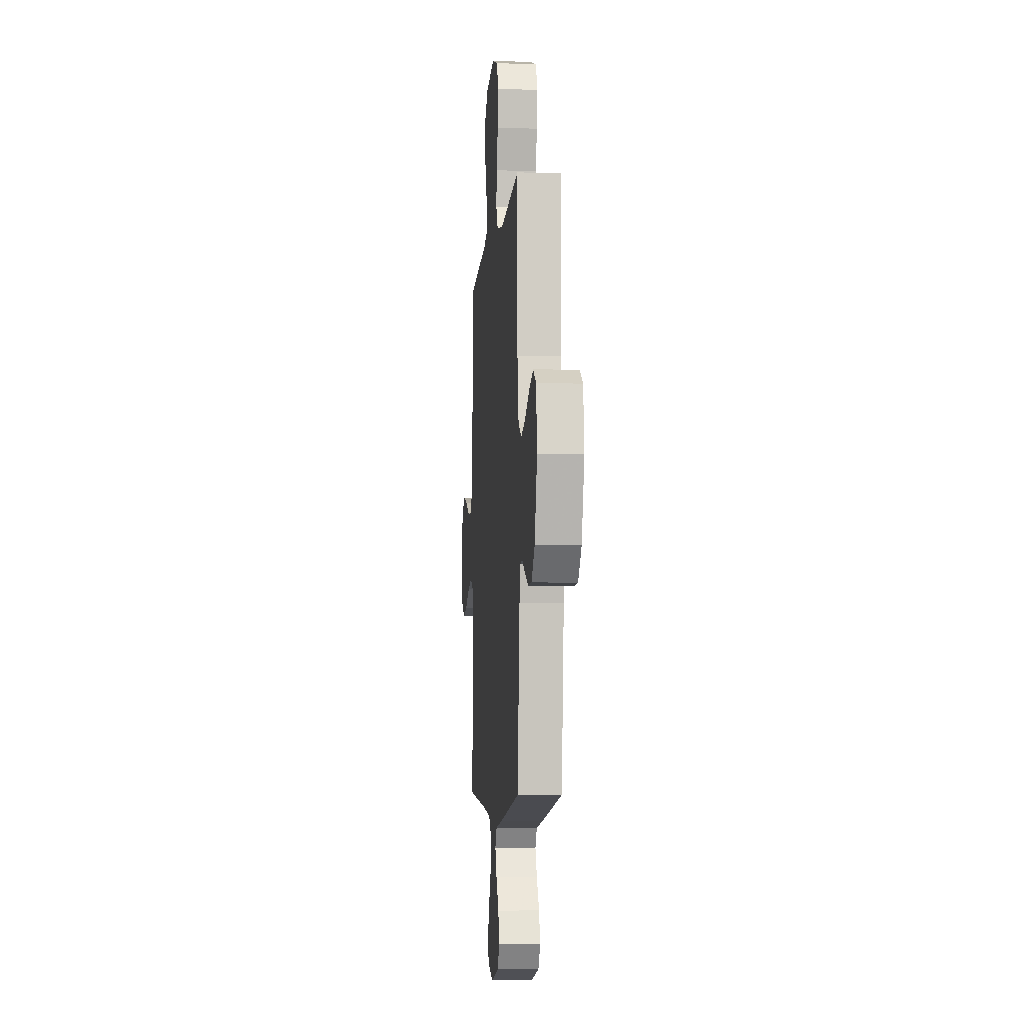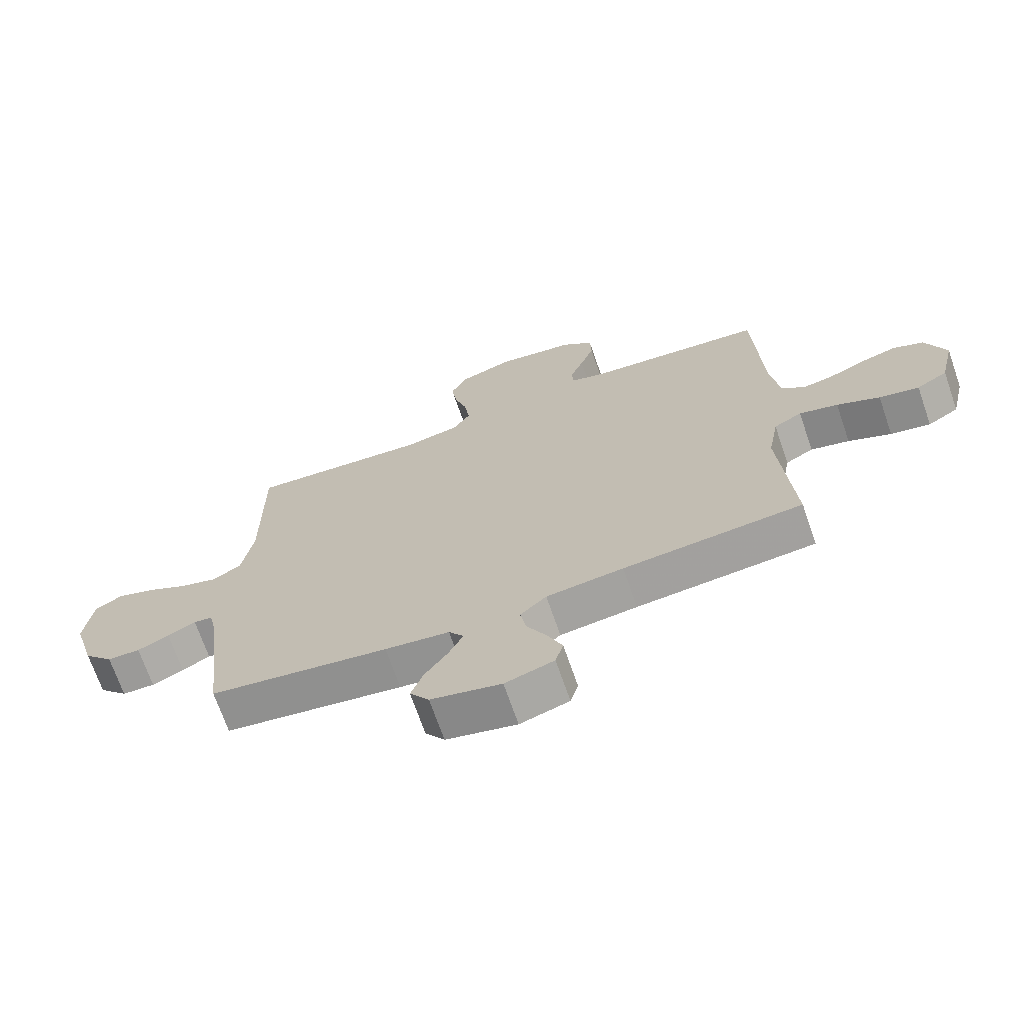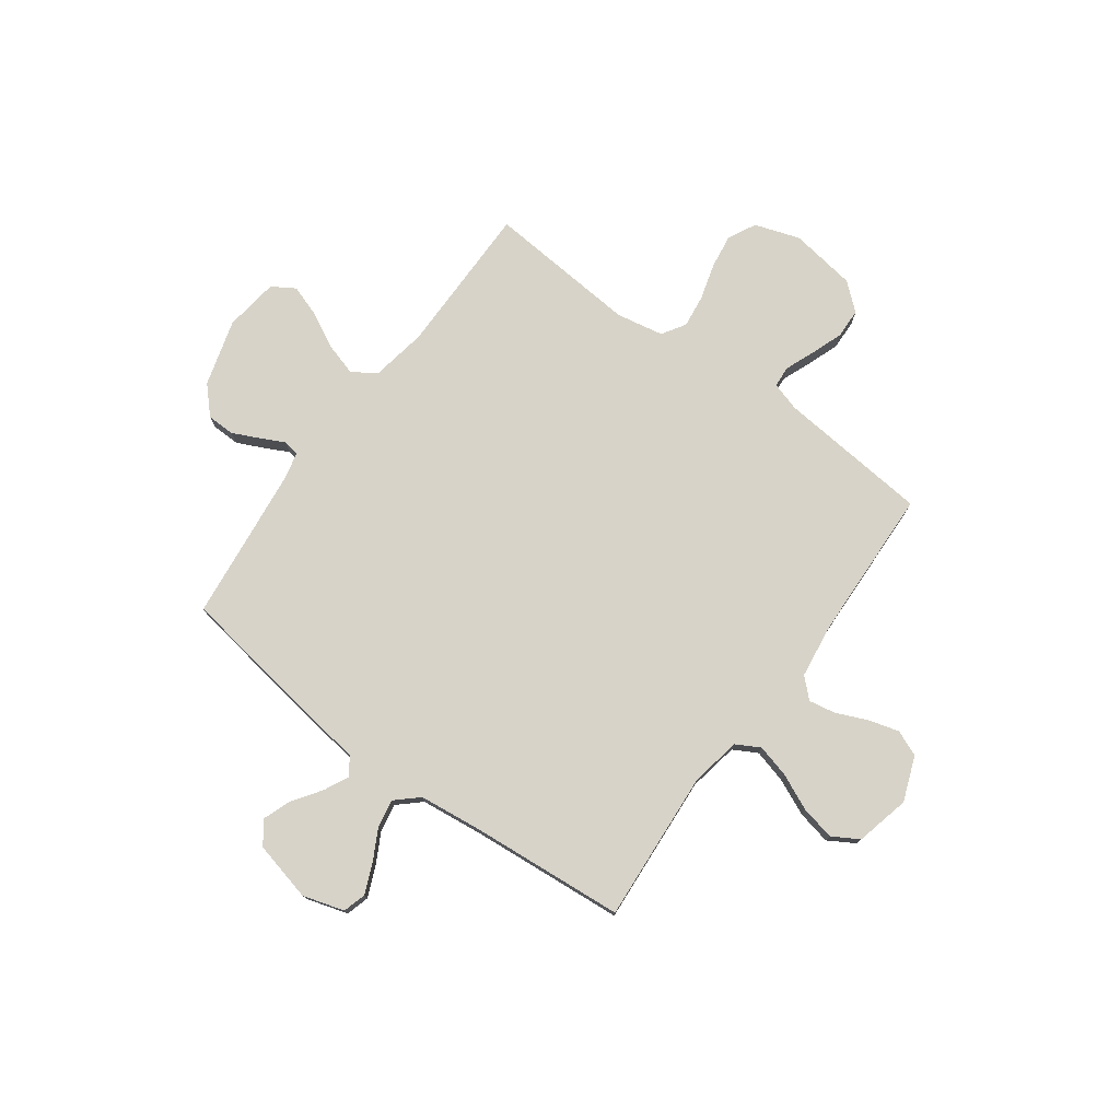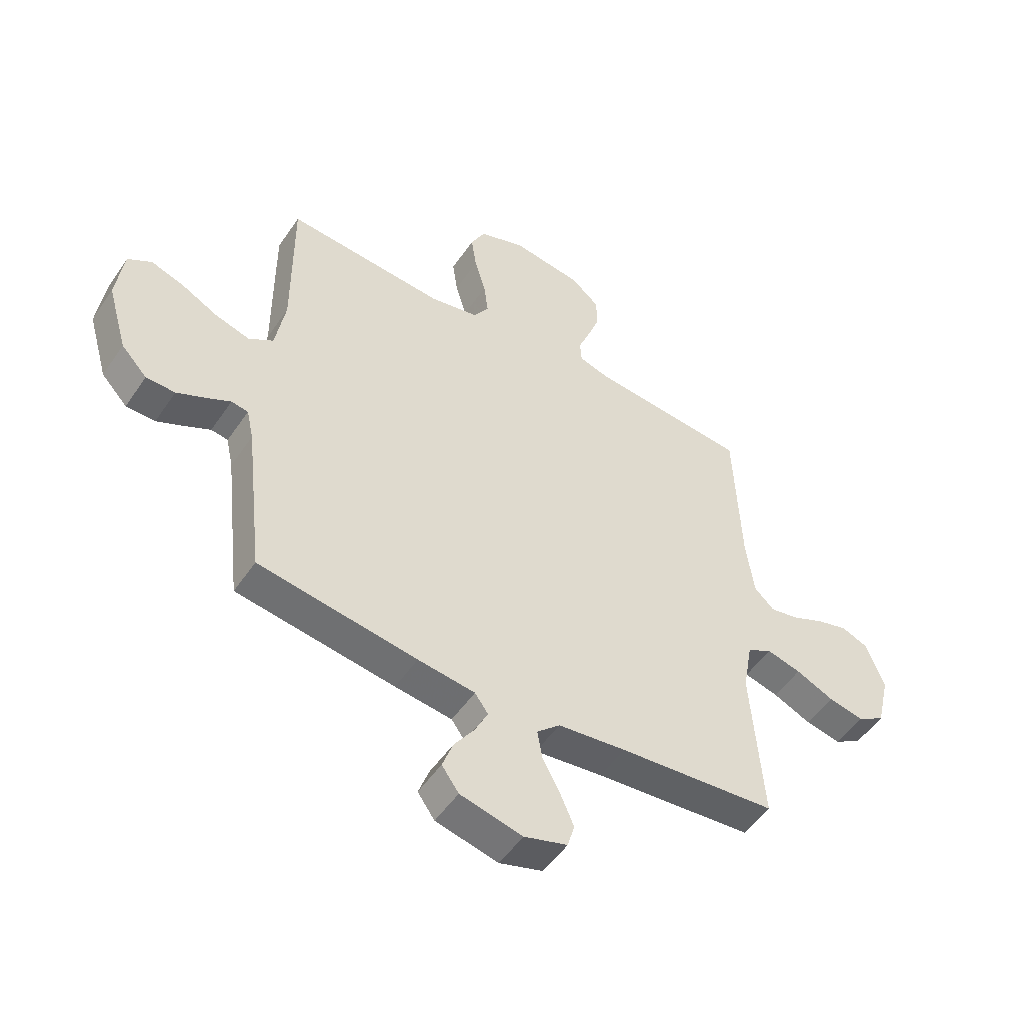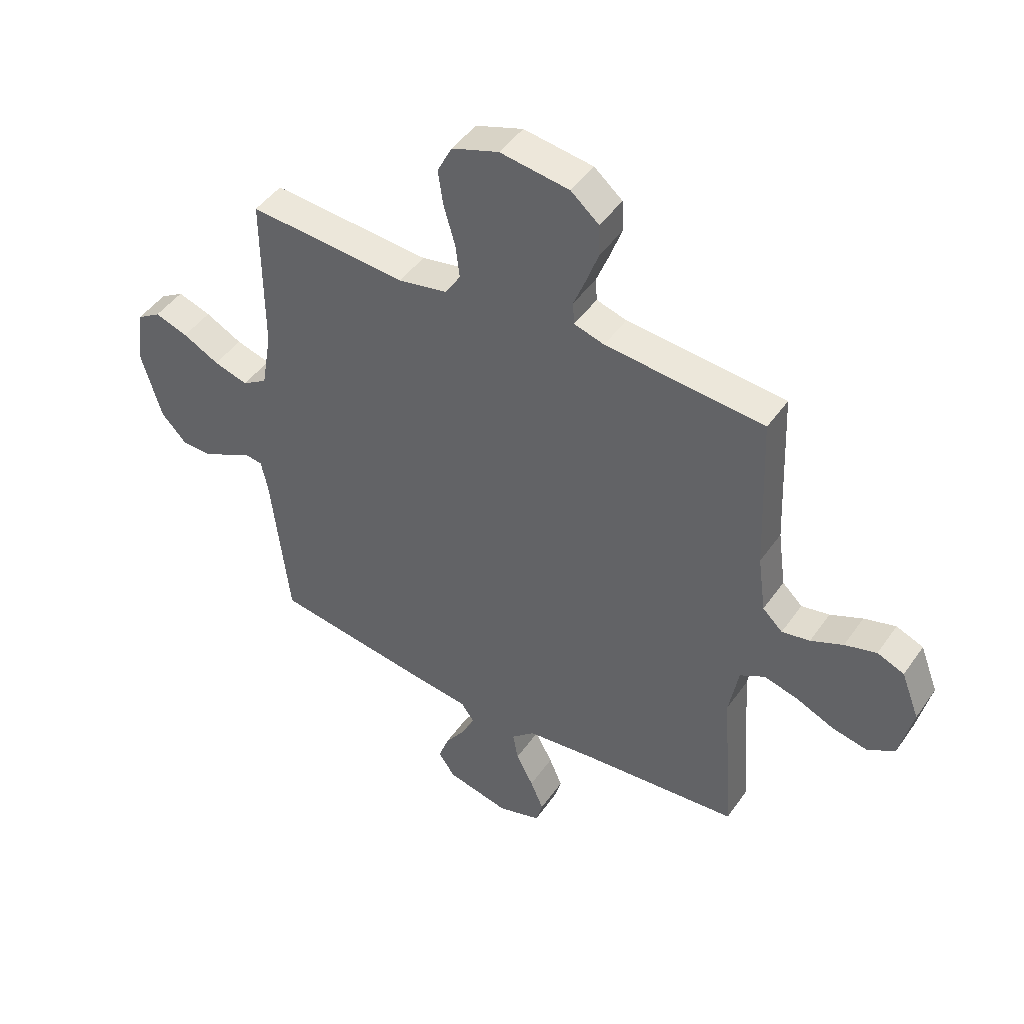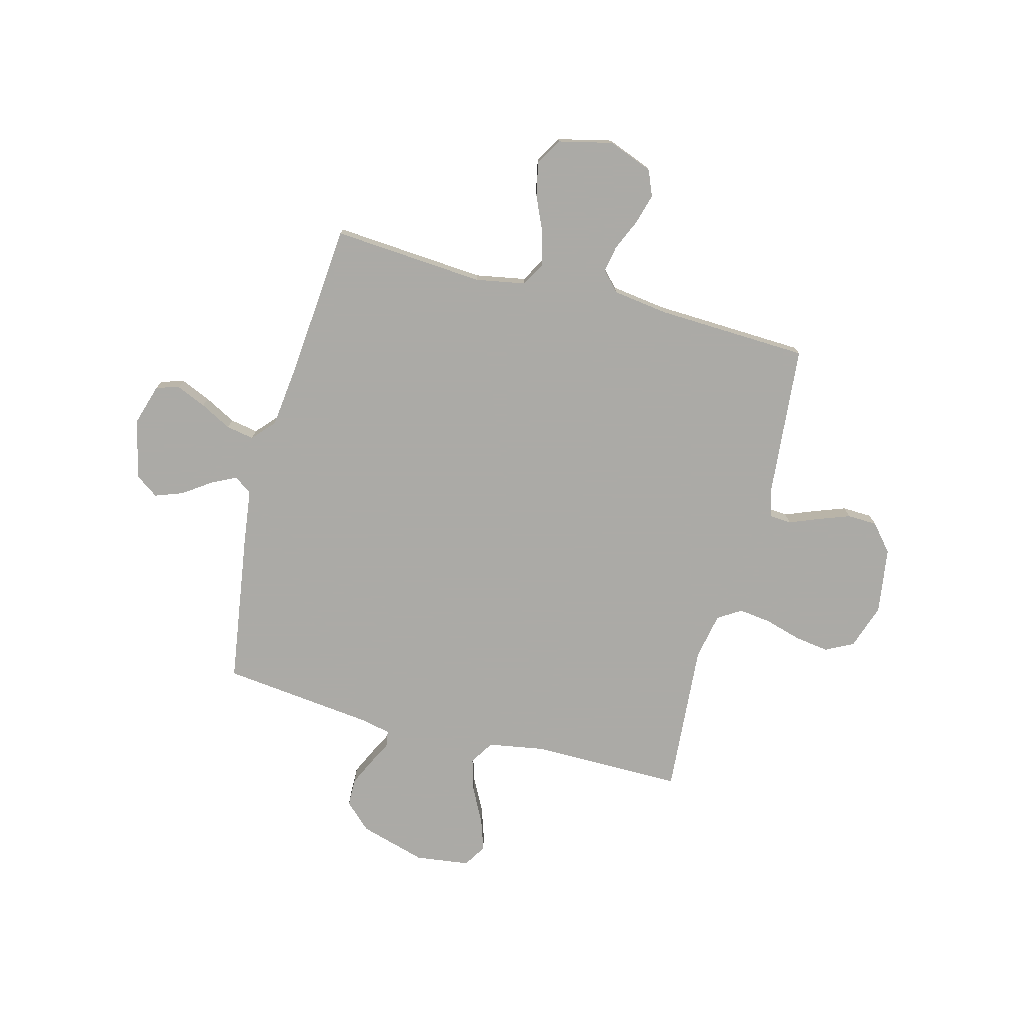
<metadata>
{"format":"obj","ext":"obj","renderer":"f3d","projection":"perspective","resolution":1024,"background":"white","views":[{"elev":-6.1,"azim":85.0,"up":"+Z"},{"elev":-69.9,"azim":-160.9,"up":"+Z"},{"elev":76.6,"azim":-143.7,"up":"+Y"},{"elev":-51.1,"azim":146.9,"up":"+Z"},{"elev":45.7,"azim":-147.2,"up":"+Z"},{"elev":-75.9,"azim":-104.7,"up":"+Y"}]}
</metadata>
<code>
v 0.5 0.07 0.5
v 0.499 0.07 0.2
v 0.518 0.07 0.089
v 0.565 0.07 0.059
v 0.63 0.07 0.078
v 0.699 0.07 0.114
v 0.762 0.07 0.135
v 0.807 0.07 0.107
v 0.821 0.07 0
v 0.783 0.07 -0.131
v 0.734 0.07 -0.183
v 0.679 0.07 -0.184
v 0.626 0.07 -0.159
v 0.579 0.07 -0.135
v 0.547 0.07 -0.14
v 0.534 0.07 -0.2
v 0.5 0.07 -0.5
v 0.2 0.07 -0.545
v 0.092 0.07 -0.559
v 0.067 0.07 -0.594
v 0.091 0.07 -0.643
v 0.13 0.07 -0.699
v 0.15 0.07 -0.754
v 0.118 0.07 -0.799
v 0 0.07 -0.827
v -0.082 0.07 -0.802
v -0.095 0.07 -0.756
v -0.07 0.07 -0.698
v -0.037 0.07 -0.636
v -0.027 0.07 -0.581
v -0.071 0.07 -0.541
v -0.2 0.07 -0.526
v -0.5 0.07 -0.5
v -0.478 0.07 -0.2
v -0.496 0.07 -0.101
v -0.543 0.07 -0.075
v -0.608 0.07 -0.092
v -0.68 0.07 -0.124
v -0.747 0.07 -0.138
v -0.799 0.07 -0.107
v -0.824 0.07 0
v -0.79 0.07 0.088
v -0.739 0.07 0.109
v -0.679 0.07 0.092
v -0.618 0.07 0.065
v -0.565 0.07 0.055
v -0.527 0.07 0.091
v -0.512 0.07 0.2
v -0.5 0.07 0.5
v -0.2 0.07 0.527
v -0.143 0.07 0.544
v -0.14 0.07 0.586
v -0.163 0.07 0.644
v -0.186 0.07 0.707
v -0.184 0.07 0.766
v -0.131 0.07 0.811
v 0 0.07 0.83
v 0.089 0.07 0.8
v 0.117 0.07 0.745
v 0.107 0.07 0.677
v 0.086 0.07 0.605
v 0.078 0.07 0.541
v 0.107 0.07 0.495
v 0.2 0.07 0.477
v 0.5 0 0.5
v 0.499 0 0.2
v 0.518 0 0.089
v 0.565 0 0.059
v 0.63 0 0.078
v 0.699 0 0.114
v 0.762 0 0.135
v 0.807 0 0.107
v 0.821 0 0
v 0.783 0 -0.131
v 0.734 0 -0.183
v 0.679 0 -0.184
v 0.626 0 -0.159
v 0.579 0 -0.135
v 0.547 0 -0.14
v 0.534 0 -0.2
v 0.5 0 -0.5
v 0.2 0 -0.545
v 0.092 0 -0.559
v 0.067 0 -0.594
v 0.091 0 -0.643
v 0.13 0 -0.699
v 0.15 0 -0.754
v 0.118 0 -0.799
v 0 0 -0.827
v -0.082 0 -0.802
v -0.095 0 -0.756
v -0.07 0 -0.698
v -0.037 0 -0.636
v -0.027 0 -0.581
v -0.071 0 -0.541
v -0.2 0 -0.526
v -0.5 0 -0.5
v -0.478 0 -0.2
v -0.496 0 -0.101
v -0.543 0 -0.075
v -0.608 0 -0.092
v -0.68 0 -0.124
v -0.747 0 -0.138
v -0.799 0 -0.107
v -0.824 0 0
v -0.79 0 0.088
v -0.739 0 0.109
v -0.679 0 0.092
v -0.618 0 0.065
v -0.565 0 0.055
v -0.527 0 0.091
v -0.512 0 0.2
v -0.5 0 0.5
v -0.2 0 0.527
v -0.143 0 0.544
v -0.14 0 0.586
v -0.163 0 0.644
v -0.186 0 0.707
v -0.184 0 0.766
v -0.131 0 0.811
v 0 0 0.83
v 0.089 0 0.8
v 0.117 0 0.745
v 0.107 0 0.677
v 0.086 0 0.605
v 0.078 0 0.541
v 0.107 0 0.495
v 0.2 0 0.477
f 59 60 61
f 58 59 61
f 57 58 61
f 56 57 61
f 55 56 61
f 54 55 61
f 53 54 61
f 52 53 61
f 51 52 61 62
f 50 51 62 63
f 50 63 64
f 49 50 64
f 48 49 64
f 43 44 45
f 42 43 45
f 41 42 45
f 40 41 45
f 39 40 45
f 38 39 45
f 37 38 45
f 36 37 45 46
f 35 36 46 47
f 32 33 34
f 64 1 2
f 48 64 2
f 47 48 2
f 35 47 2
f 34 35 2
f 32 34 2
f 31 32 2
f 27 28 29
f 26 27 29
f 25 26 29
f 24 25 29
f 23 24 29
f 22 23 29
f 21 22 29
f 16 17 18 19
f 15 16 19
f 12 13 14
f 11 12 14
f 10 11 14
f 9 10 14
f 8 9 14
f 7 8 14
f 6 7 14
f 5 6 14
f 4 5 14 15
f 3 4 15 19
f 3 19 20
f 2 3 20
f 31 2 20
f 30 31 20
f 20 21 29 30
f 125 124 123
f 125 123 122
f 125 122 121
f 125 121 120
f 125 120 119
f 125 119 118
f 125 118 117
f 125 117 116
f 126 125 116 115
f 127 126 115 114
f 128 127 114
f 128 114 113
f 128 113 112
f 109 108 107
f 109 107 106
f 109 106 105
f 109 105 104
f 109 104 103
f 109 103 102
f 109 102 101
f 110 109 101 100
f 111 110 100 99
f 98 97 96
f 66 65 128
f 66 128 112
f 66 112 111
f 66 111 99
f 66 99 98
f 66 98 96
f 66 96 95
f 93 92 91
f 93 91 90
f 93 90 89
f 93 89 88
f 93 88 87
f 93 87 86
f 93 86 85
f 83 82 81 80
f 83 80 79
f 78 77 76
f 78 76 75
f 78 75 74
f 78 74 73
f 78 73 72
f 78 72 71
f 78 71 70
f 78 70 69
f 79 78 69 68
f 83 79 68 67
f 84 83 67
f 84 67 66
f 84 66 95
f 84 95 94
f 94 93 85 84
f 1 65 66 2
f 2 66 67 3
f 3 67 68 4
f 4 68 69 5
f 5 69 70 6
f 6 70 71 7
f 7 71 72 8
f 8 72 73 9
f 9 73 74 10
f 10 74 75 11
f 11 75 76 12
f 12 76 77 13
f 13 77 78 14
f 14 78 79 15
f 15 79 80 16
f 16 80 81 17
f 17 81 82 18
f 18 82 83 19
f 19 83 84 20
f 20 84 85 21
f 21 85 86 22
f 22 86 87 23
f 23 87 88 24
f 24 88 89 25
f 25 89 90 26
f 26 90 91 27
f 27 91 92 28
f 28 92 93 29
f 29 93 94 30
f 30 94 95 31
f 31 95 96 32
f 32 96 97 33
f 33 97 98 34
f 34 98 99 35
f 35 99 100 36
f 36 100 101 37
f 37 101 102 38
f 38 102 103 39
f 39 103 104 40
f 40 104 105 41
f 41 105 106 42
f 42 106 107 43
f 43 107 108 44
f 44 108 109 45
f 45 109 110 46
f 46 110 111 47
f 47 111 112 48
f 48 112 113 49
f 49 113 114 50
f 50 114 115 51
f 51 115 116 52
f 52 116 117 53
f 53 117 118 54
f 54 118 119 55
f 55 119 120 56
f 56 120 121 57
f 57 121 122 58
f 58 122 123 59
f 59 123 124 60
f 60 124 125 61
f 61 125 126 62
f 62 126 127 63
f 63 127 128 64
f 64 128 65 1

</code>
